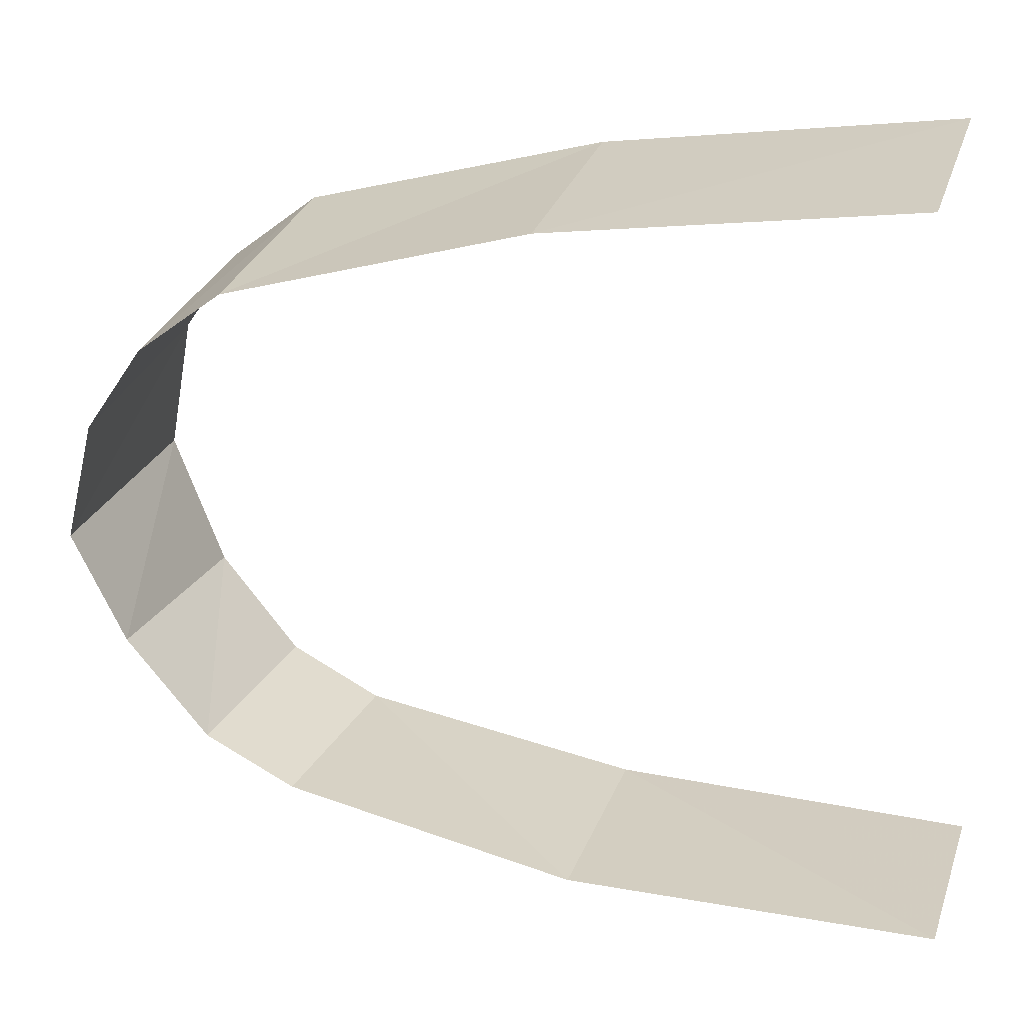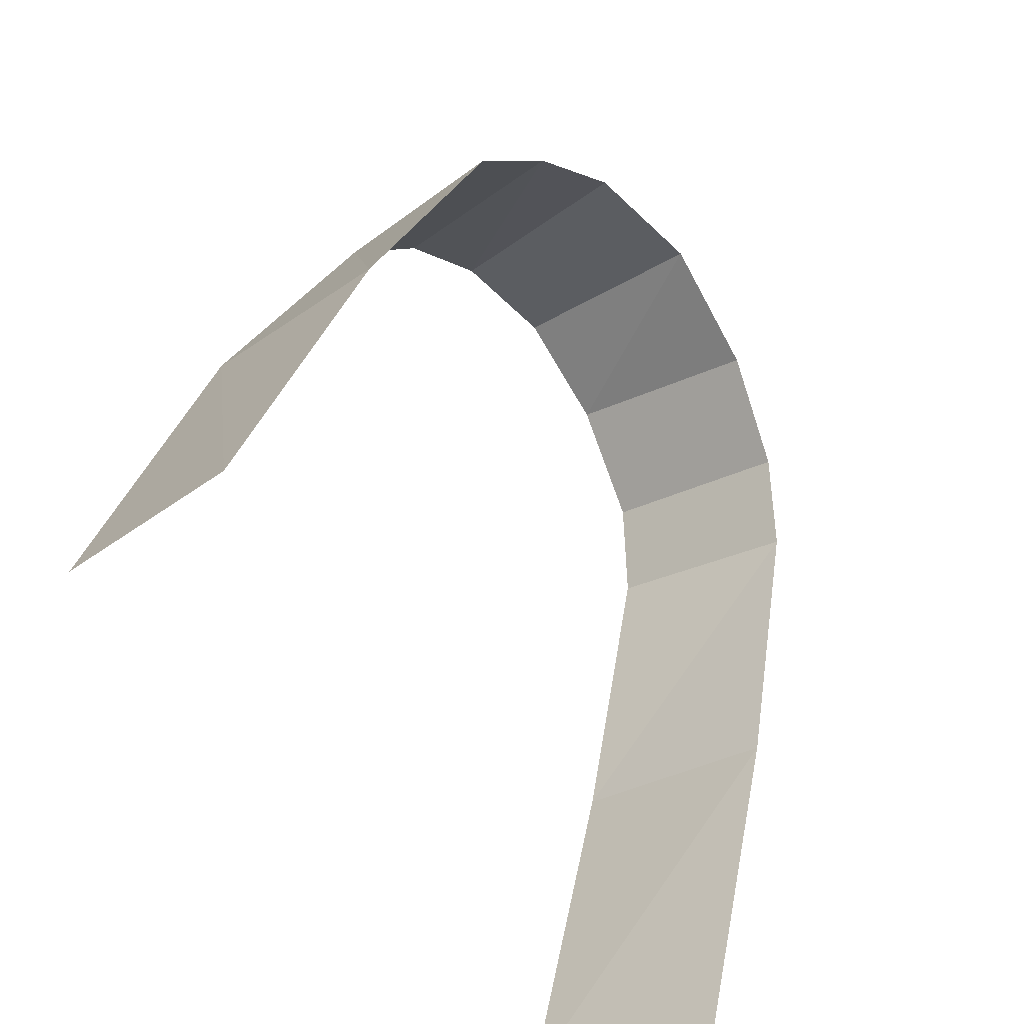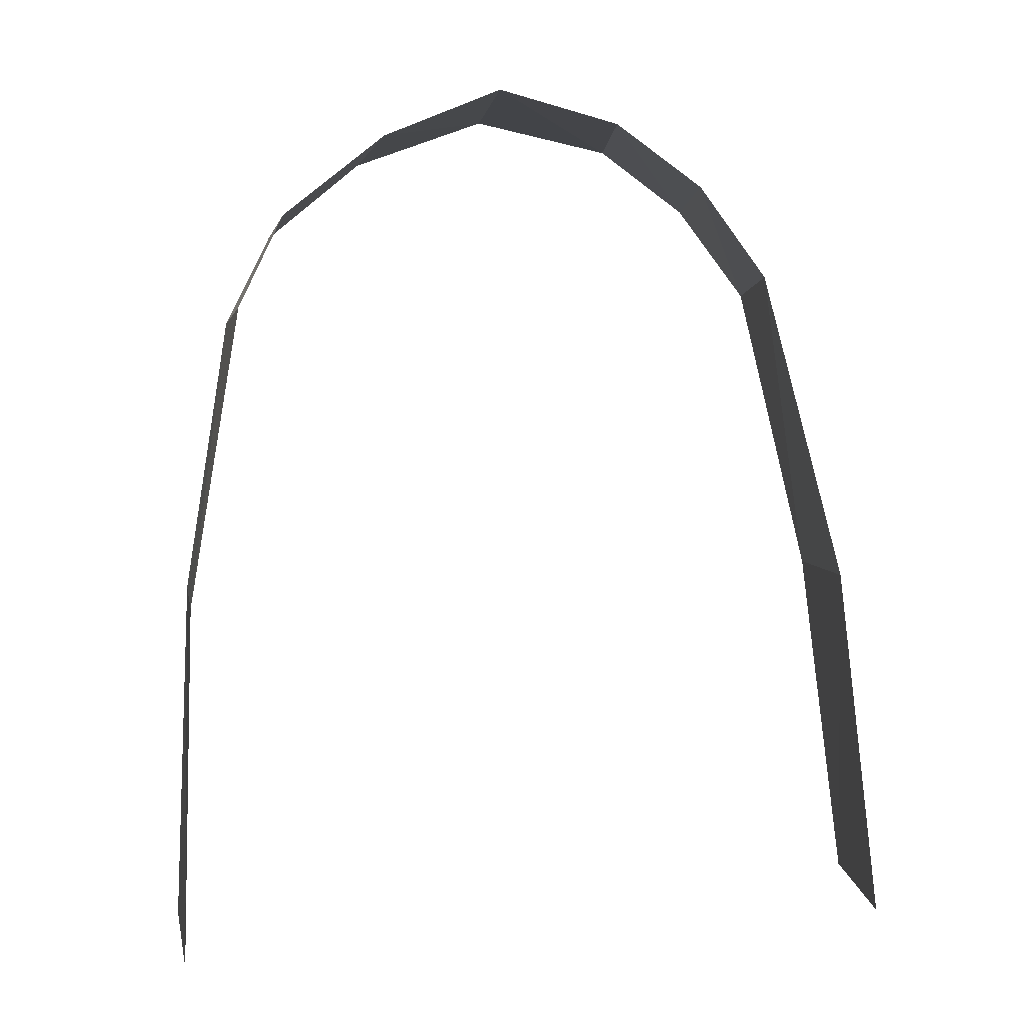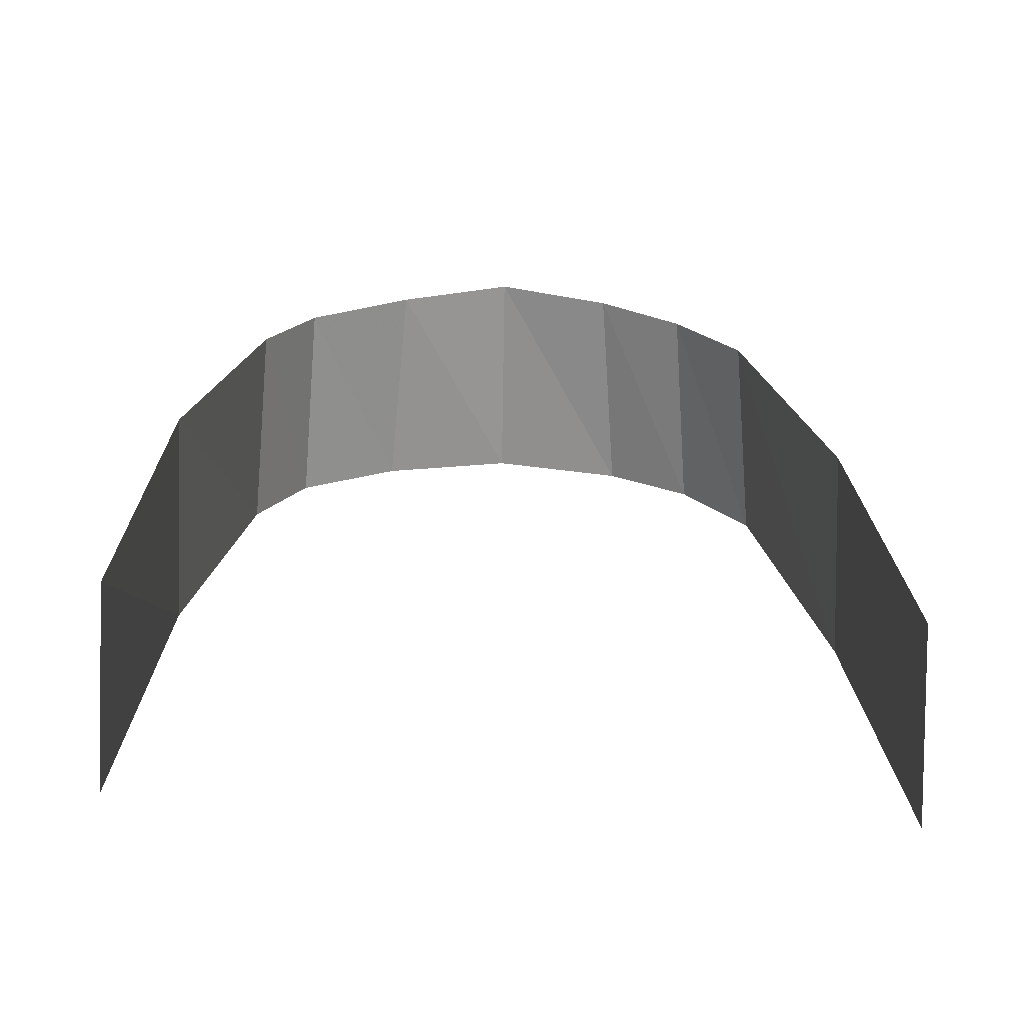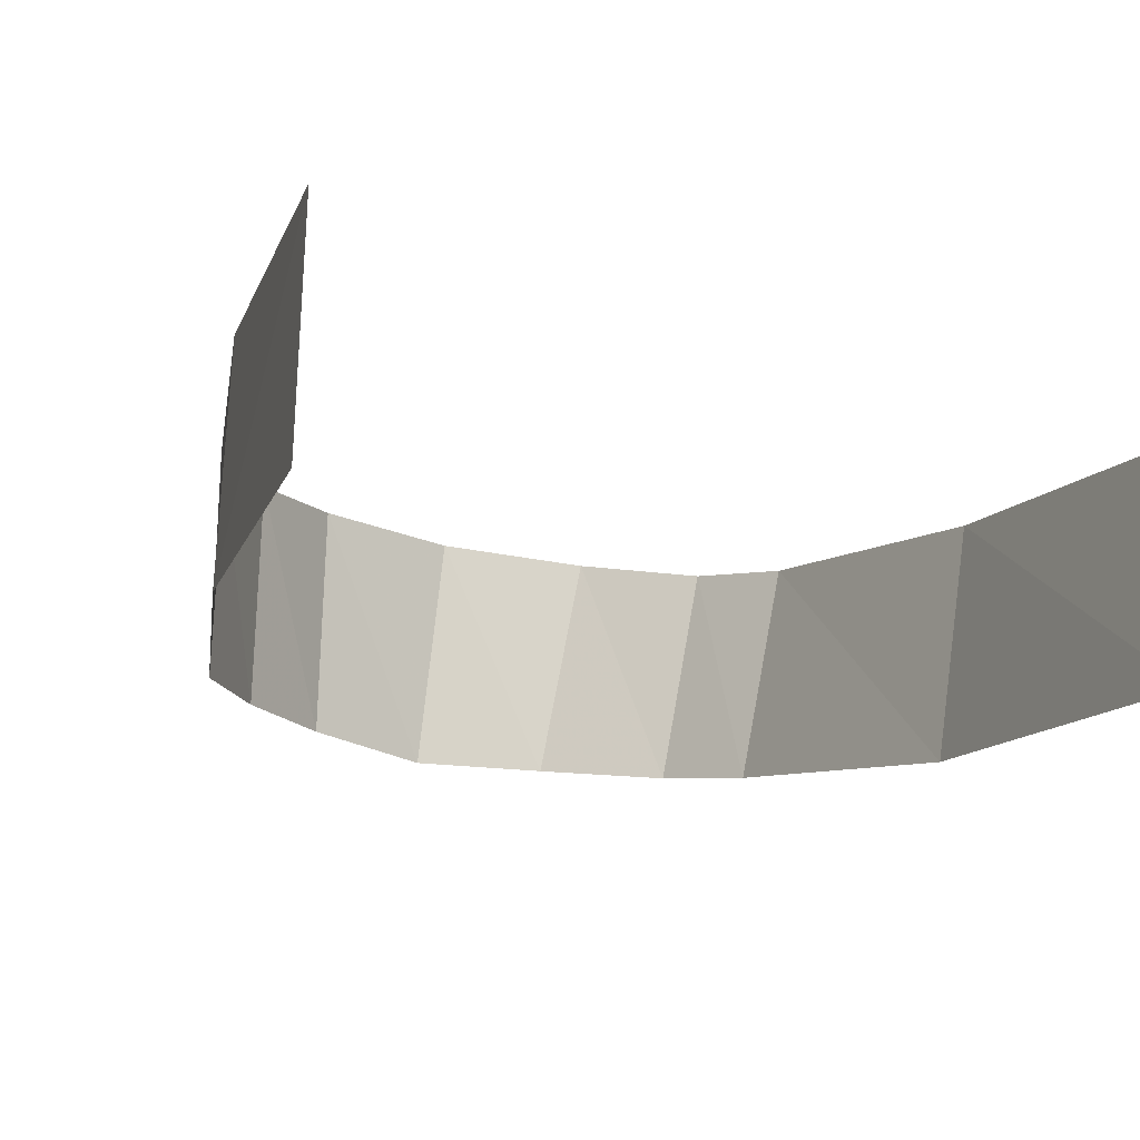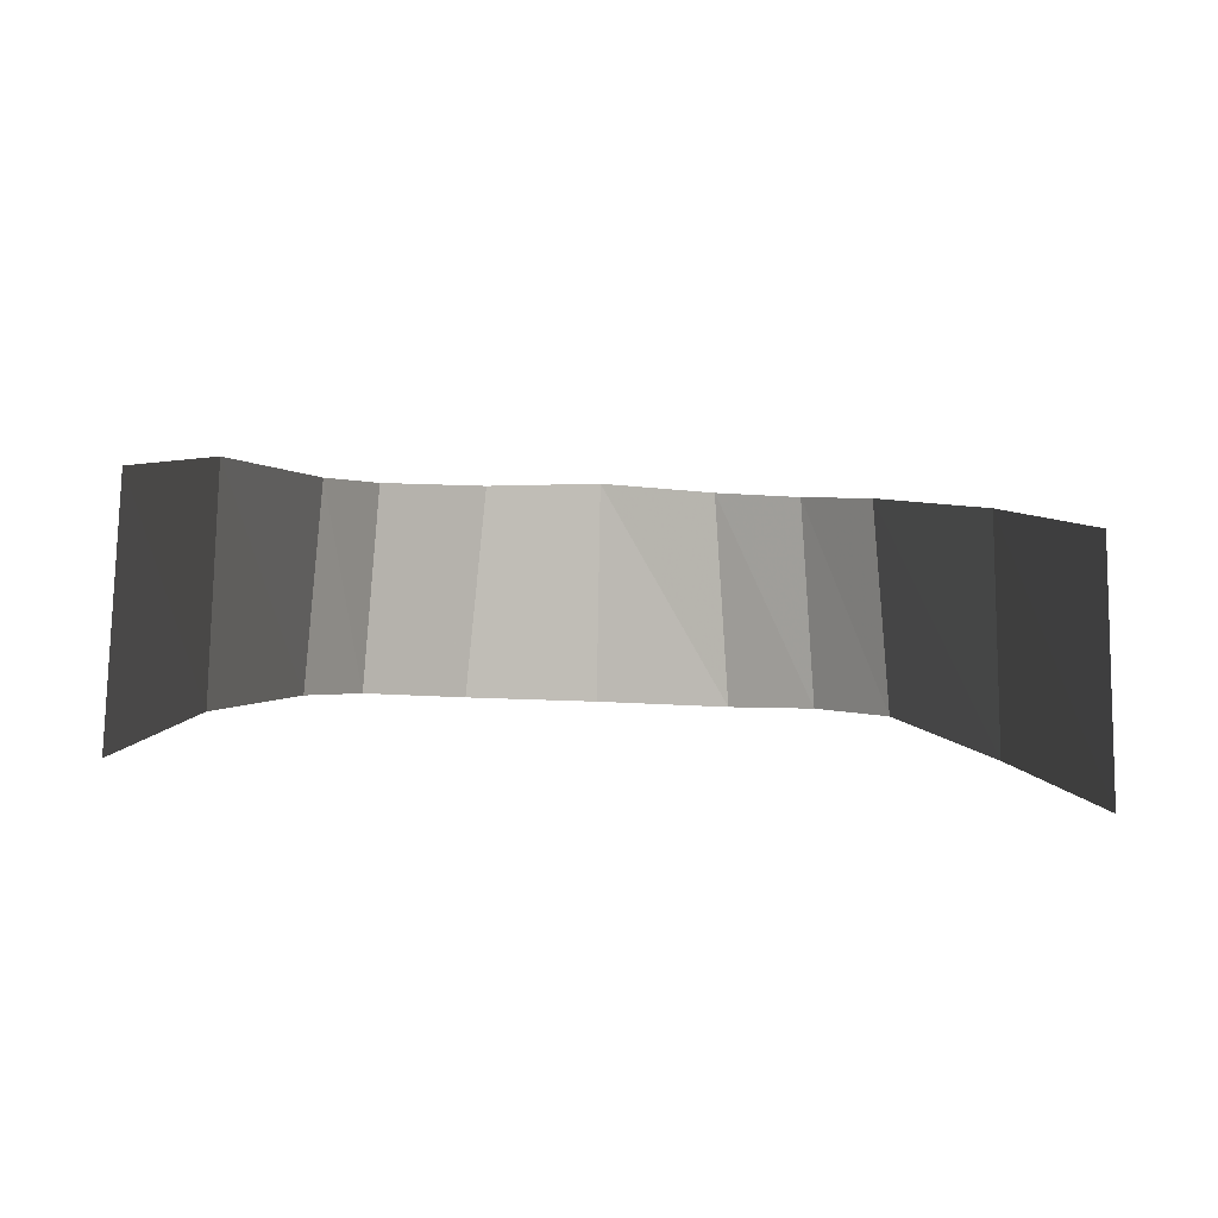
<metadata>
{"format":"obj","ext":"obj","renderer":"f3d","projection":"perspective","resolution":1024,"background":"white","views":[{"elev":-64.4,"azim":94.1,"up":"+Y"},{"elev":-60.7,"azim":126.7,"up":"+Z"},{"elev":21.4,"azim":-7.6,"up":"+Z"},{"elev":-48.4,"azim":-1.9,"up":"+Z"},{"elev":-32.0,"azim":158.5,"up":"+Y"},{"elev":-69.2,"azim":-2.0,"up":"+Z"}]}
</metadata>
<code>
o teethUpper.007
v -0.05153 -2.379 7.354
v 0.684 -2.417 7.126
v 0.8172 -1.127 6.653
v -0.0289 -1.046 6.866
v 1.205 -2.537 6.734
v 1.333 -1.298 6.262
v 1.595 -2.727 6.184
v 1.74 -1.497 5.704
v 2.035 -3.3 4.345
v 2.129 -2.016 3.906
v 2.218 -3.928 2.221
v 2.323 -2.677 1.84
v -2.26 -4.064 2.249
v -2.115 -3.429 4.405
v -2.155 -2.118 3.994
v -2.326 -2.778 1.874
v -1.733 -2.762 6.123
v -1.809 -1.532 5.655
v -1.432 -2.567 6.649
v -1.497 -1.336 6.184
v -0.784 -2.422 7.096
v -0.8739 -1.148 6.621
f 1 2 3 4
f 2 5 6 3
f 5 7 8 6
f 7 9 10 8
f 9 11 12 10
f 13 14 15 16
f 14 17 18 15
f 17 19 20 18
f 19 21 22 20
f 21 1 4 22

</code>
